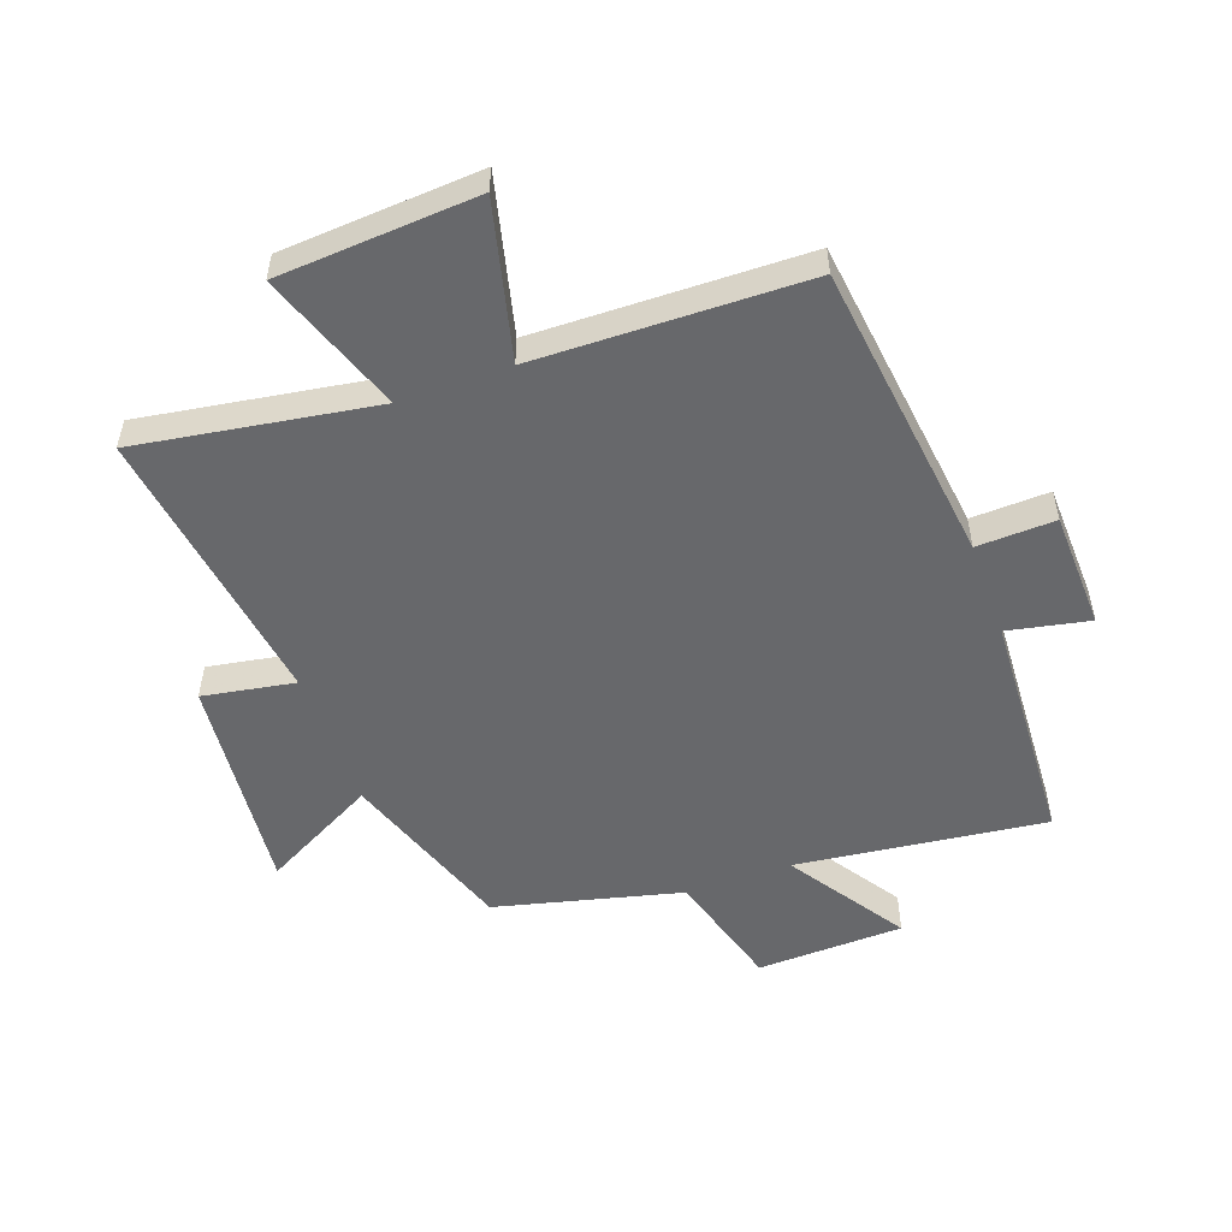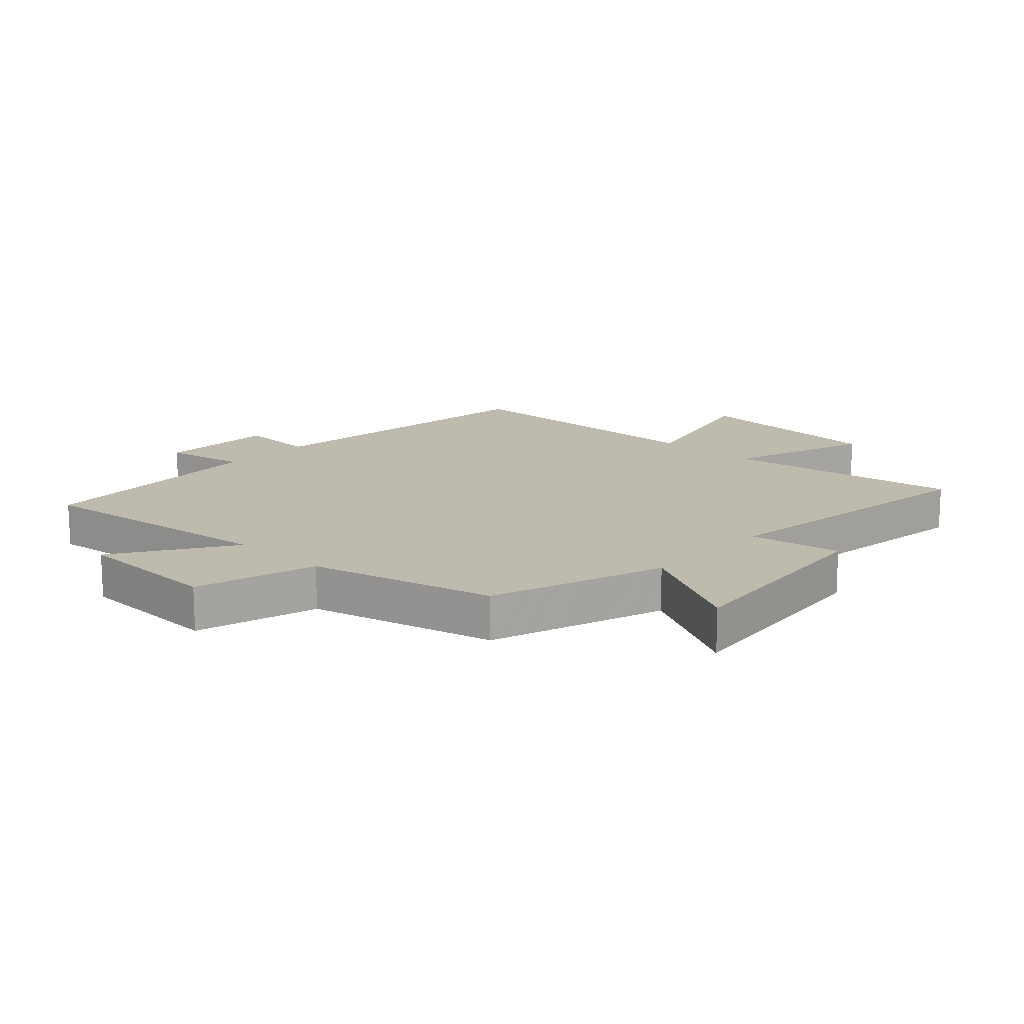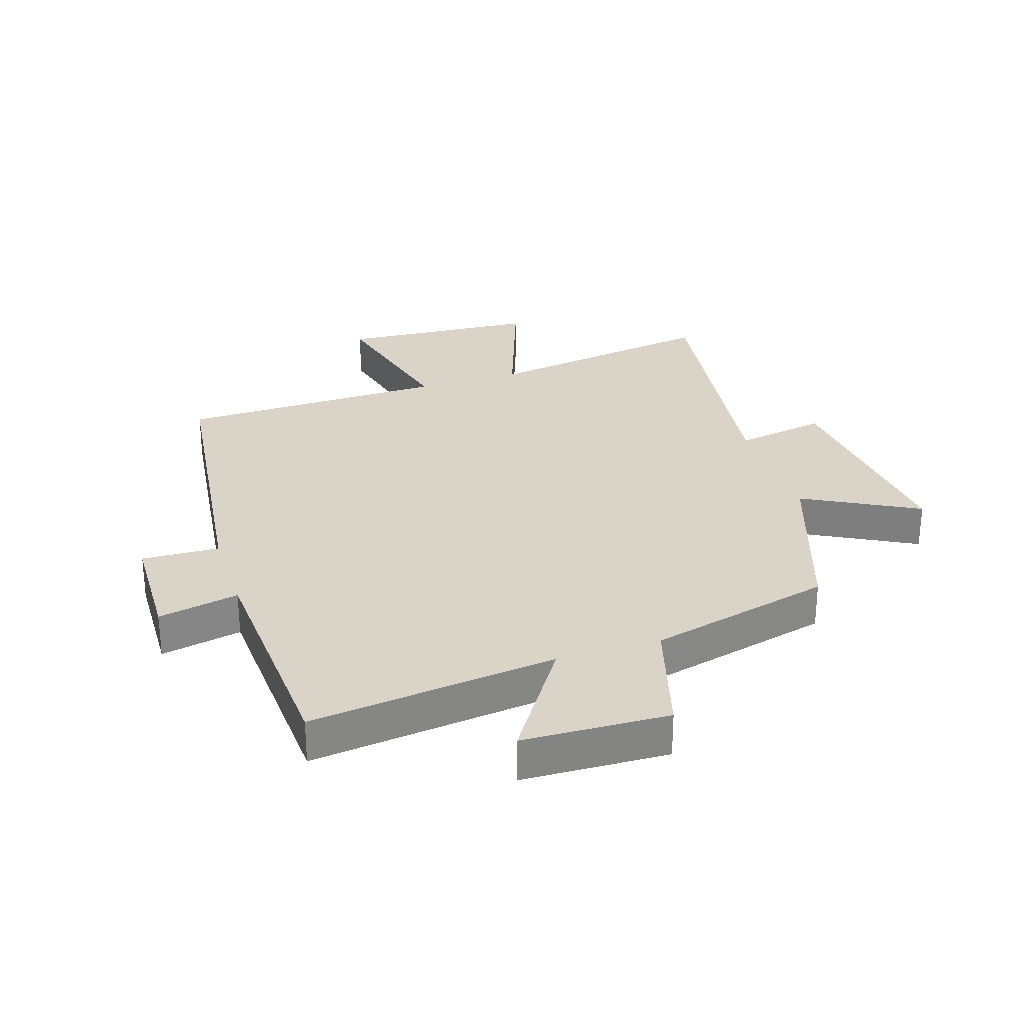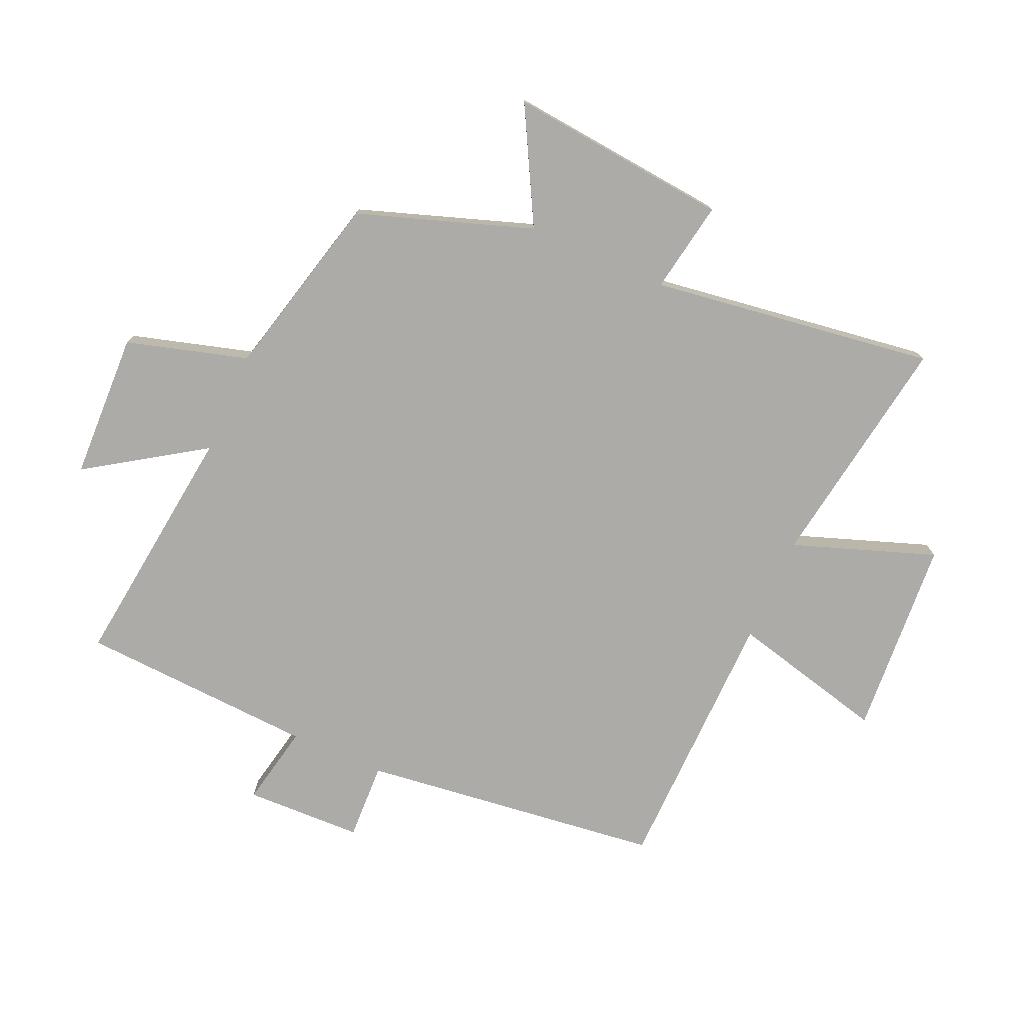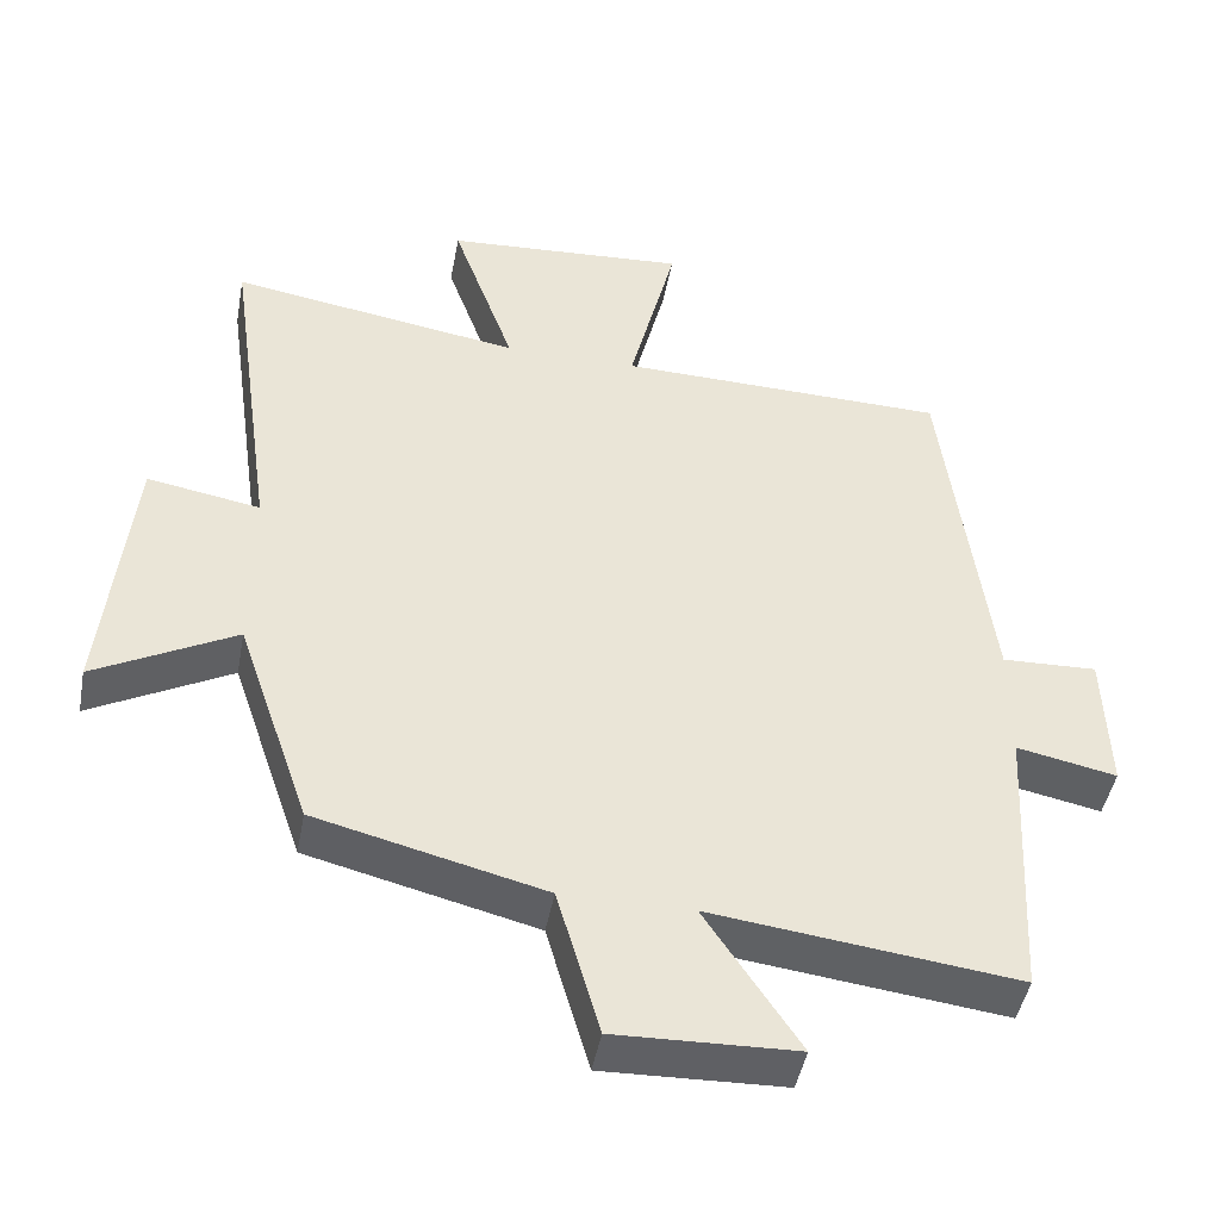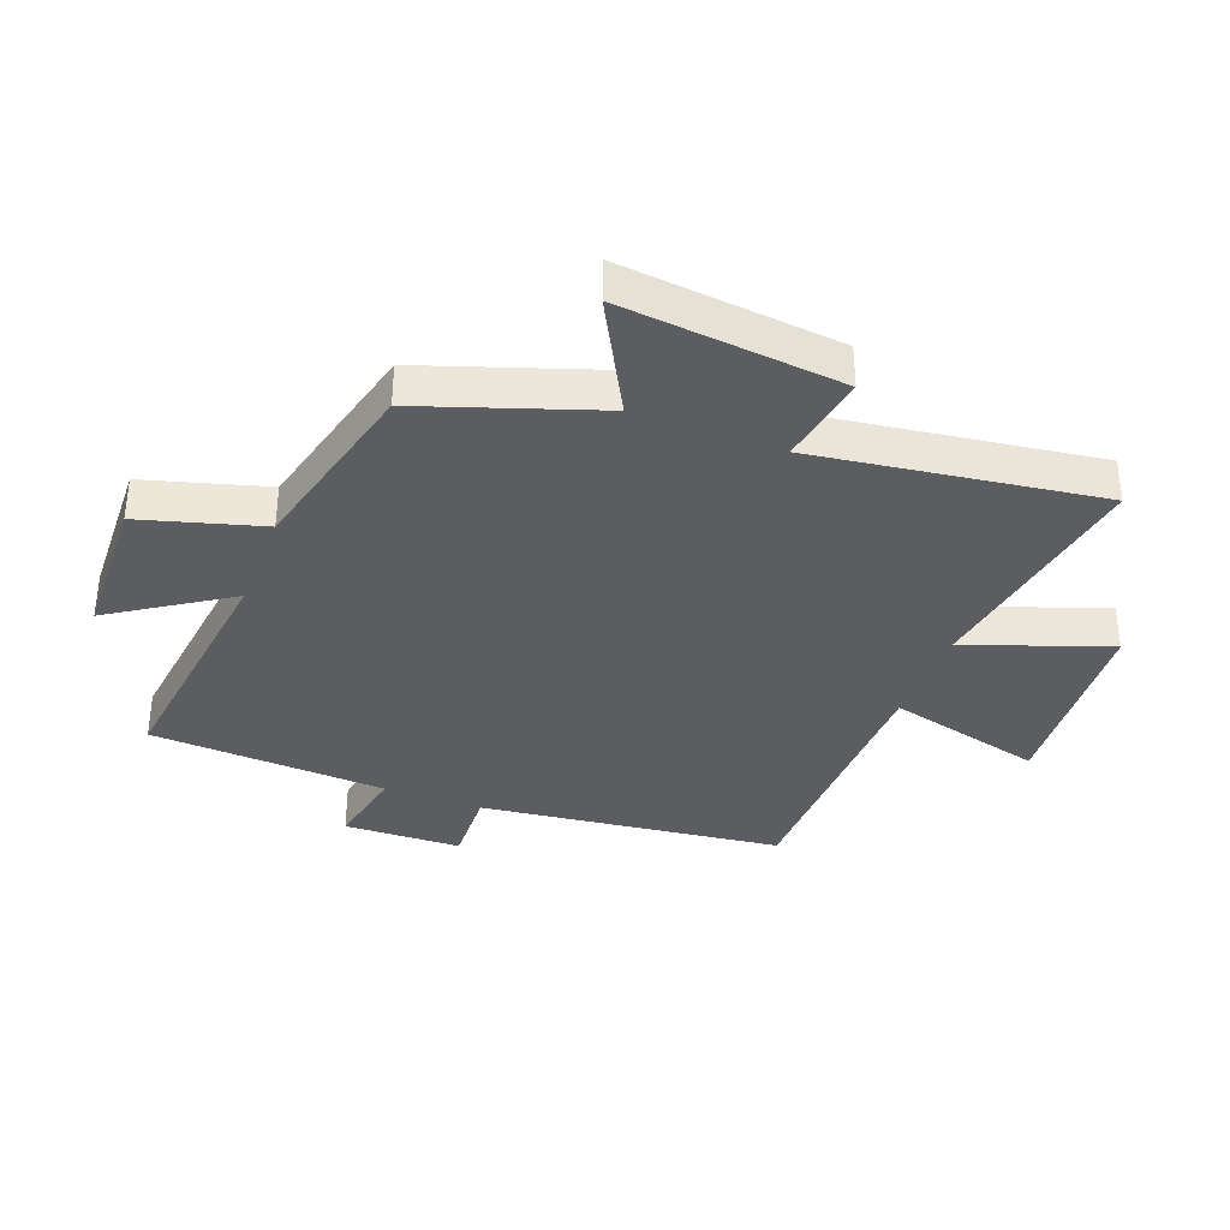
<metadata>
{"format":"obj","ext":"obj","renderer":"f3d","projection":"perspective","resolution":1024,"background":"white","views":[{"elev":-52.5,"azim":19.8,"up":"+Y"},{"elev":15.7,"azim":-137.2,"up":"+Y"},{"elev":28.7,"azim":162.1,"up":"+Y"},{"elev":-76.3,"azim":-113.8,"up":"+Y"},{"elev":-45.8,"azim":-10.6,"up":"+Z"},{"elev":-35.8,"azim":-110.9,"up":"+Y"}]}
</metadata>
<code>
v 0.439 0.07 0.491
v 0.5 0.07 -0.002
v 0.627 0.07 0.003
v 0.633 0.07 -0.189
v 0.5 0.07 -0.162
v 0.479 0.07 -0.549
v 0.073 0.07 -0.5
v 0.198 0.07 -0.69
v -0.042 0.07 -0.698
v -0.099 0.07 -0.5
v -0.402 0.07 -0.425
v -0.5 0.07 -0.14
v -0.686 0.07 -0.24
v -0.65 0.07 0.122
v -0.5 0.07 0.096
v -0.566 0.07 0.561
v -0.179 0.07 0.5
v -0.262 0.07 0.733
v 0.062 0.07 0.755
v -0.001 0.07 0.5
v 0.439 0 0.491
v 0.5 0 -0.002
v 0.627 0 0.003
v 0.633 0 -0.189
v 0.5 0 -0.162
v 0.479 0 -0.549
v 0.073 0 -0.5
v 0.198 0 -0.69
v -0.042 0 -0.698
v -0.099 0 -0.5
v -0.402 0 -0.425
v -0.5 0 -0.14
v -0.686 0 -0.24
v -0.65 0 0.122
v -0.5 0 0.096
v -0.566 0 0.561
v -0.179 0 0.5
v -0.262 0 0.733
v 0.062 0 0.755
v -0.001 0 0.5
f 17 18 19 20
f 17 20 1 2
f 15 16 17 2
f 12 13 14 15
f 12 15 2
f 11 12 2
f 10 11 2
f 7 8 9 10
f 7 10 2 3
f 5 6 7
f 5 7 3
f 3 4 5
f 40 39 38 37
f 22 21 40 37
f 22 37 36 35
f 35 34 33 32
f 22 35 32
f 22 32 31
f 22 31 30
f 30 29 28 27
f 23 22 30 27
f 27 26 25
f 23 27 25
f 25 24 23
f 1 21 22 2
f 2 22 23 3
f 3 23 24 4
f 4 24 25 5
f 5 25 26 6
f 6 26 27 7
f 7 27 28 8
f 8 28 29 9
f 9 29 30 10
f 10 30 31 11
f 11 31 32 12
f 12 32 33 13
f 13 33 34 14
f 14 34 35 15
f 15 35 36 16
f 16 36 37 17
f 17 37 38 18
f 18 38 39 19
f 19 39 40 20
f 20 40 21 1

</code>
